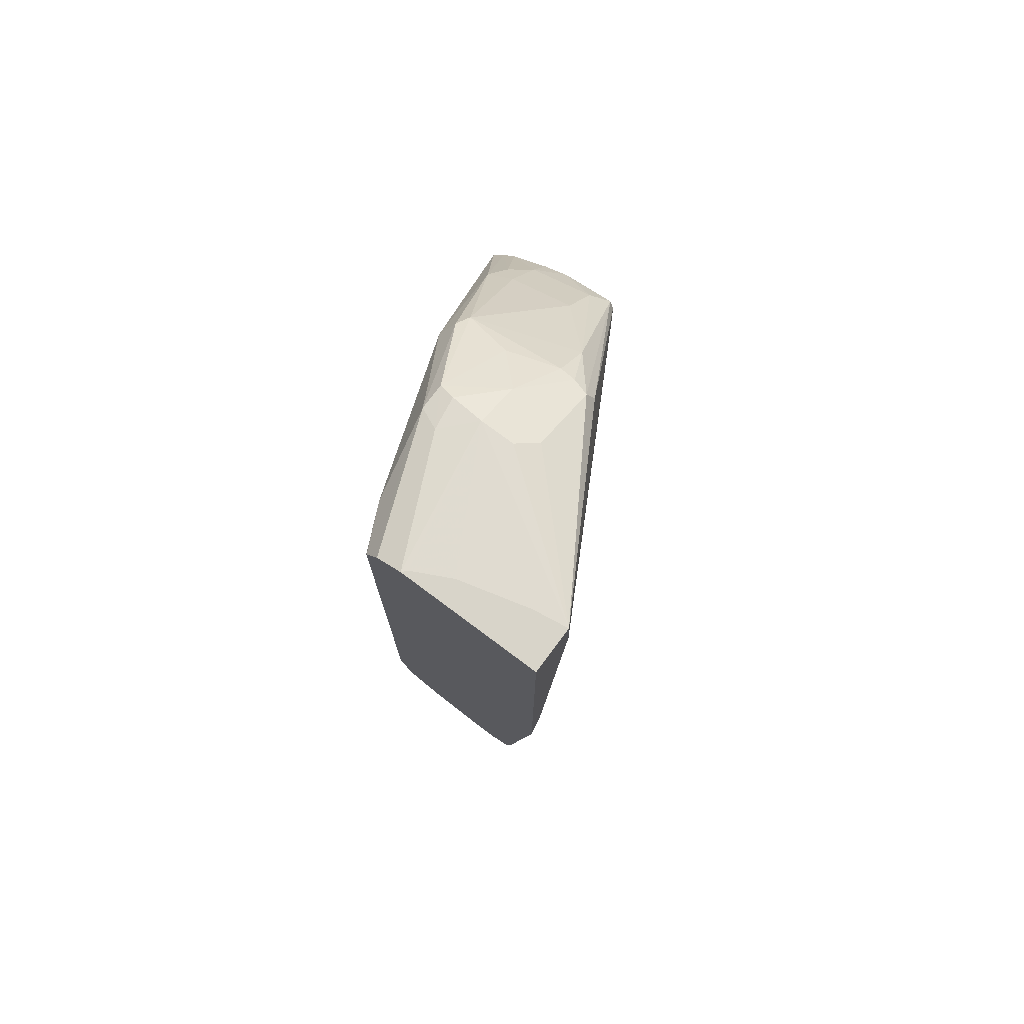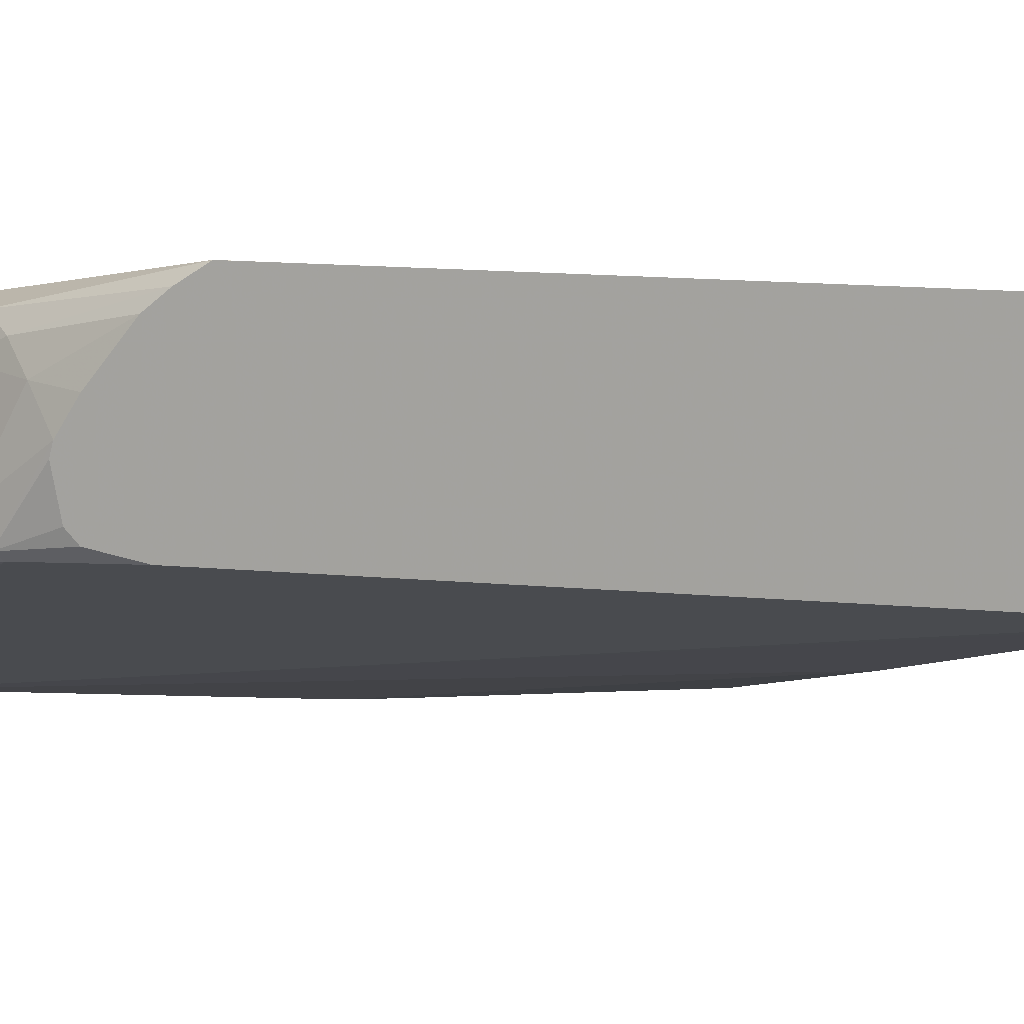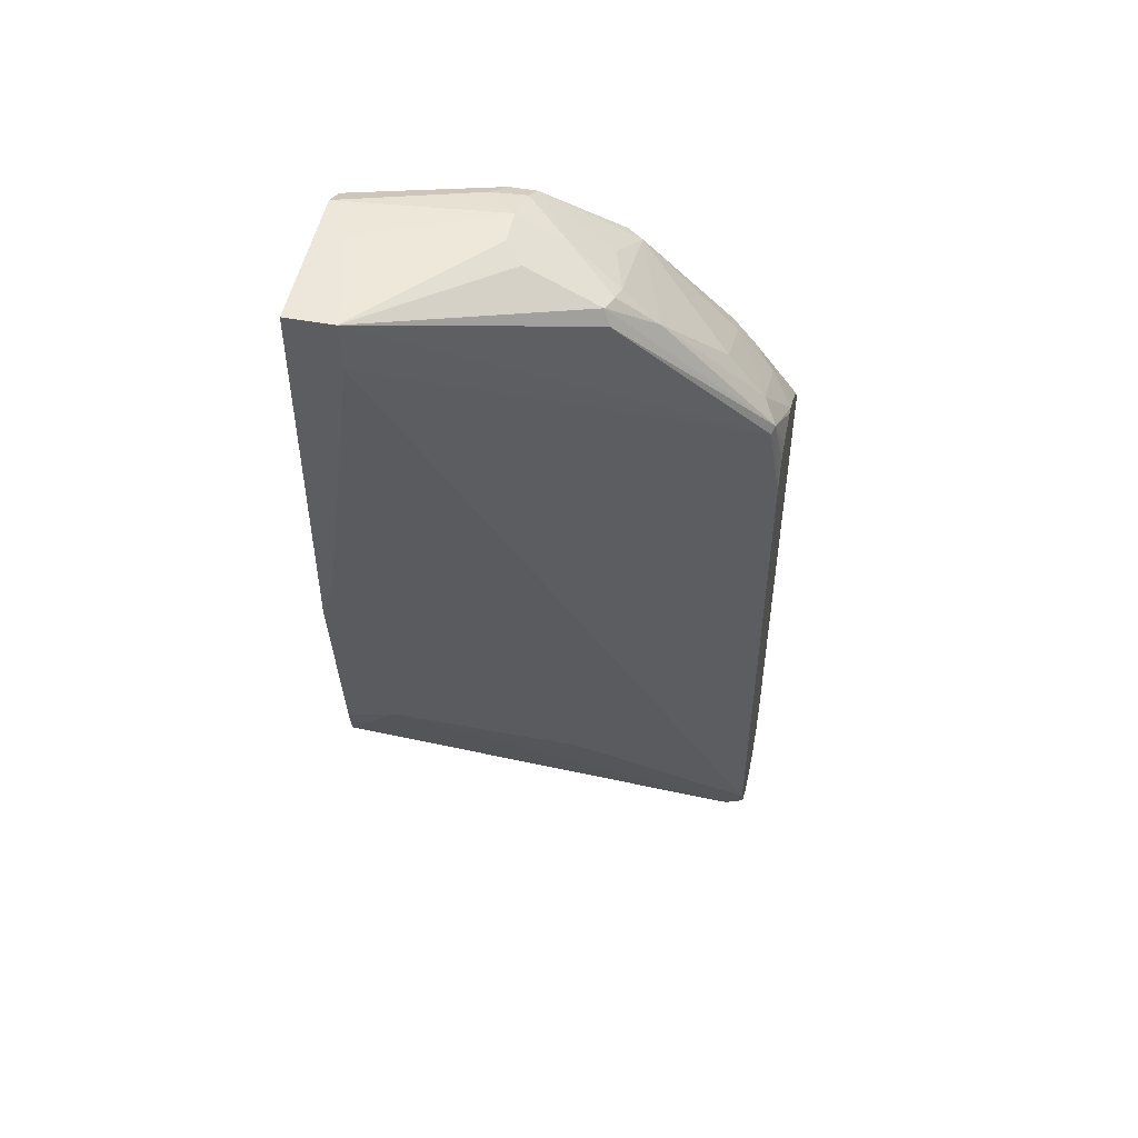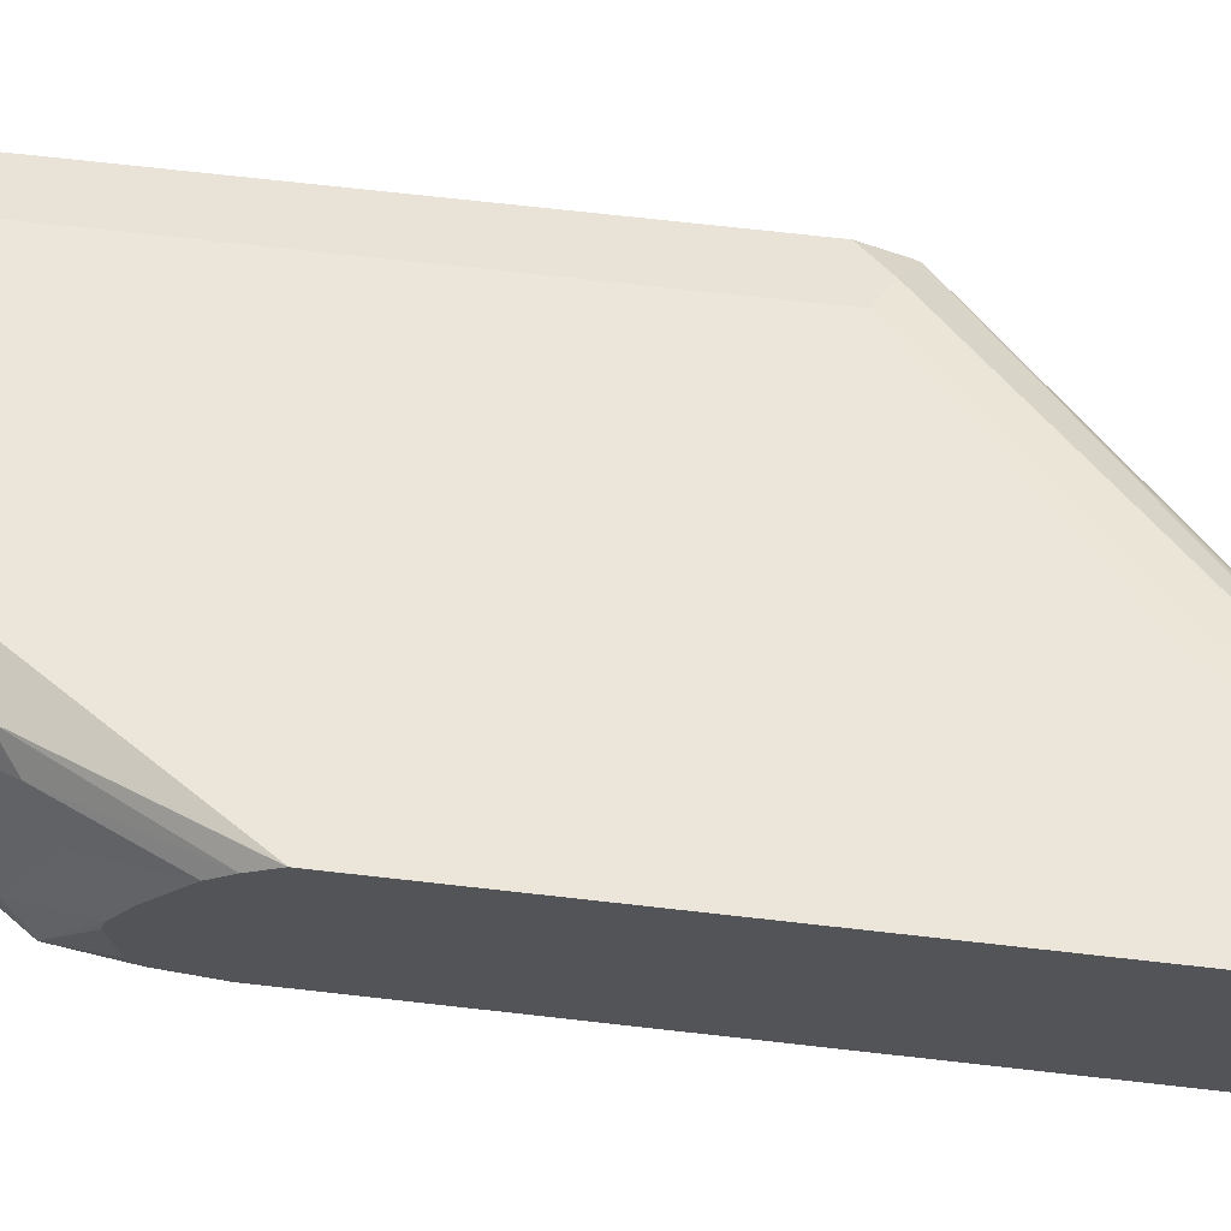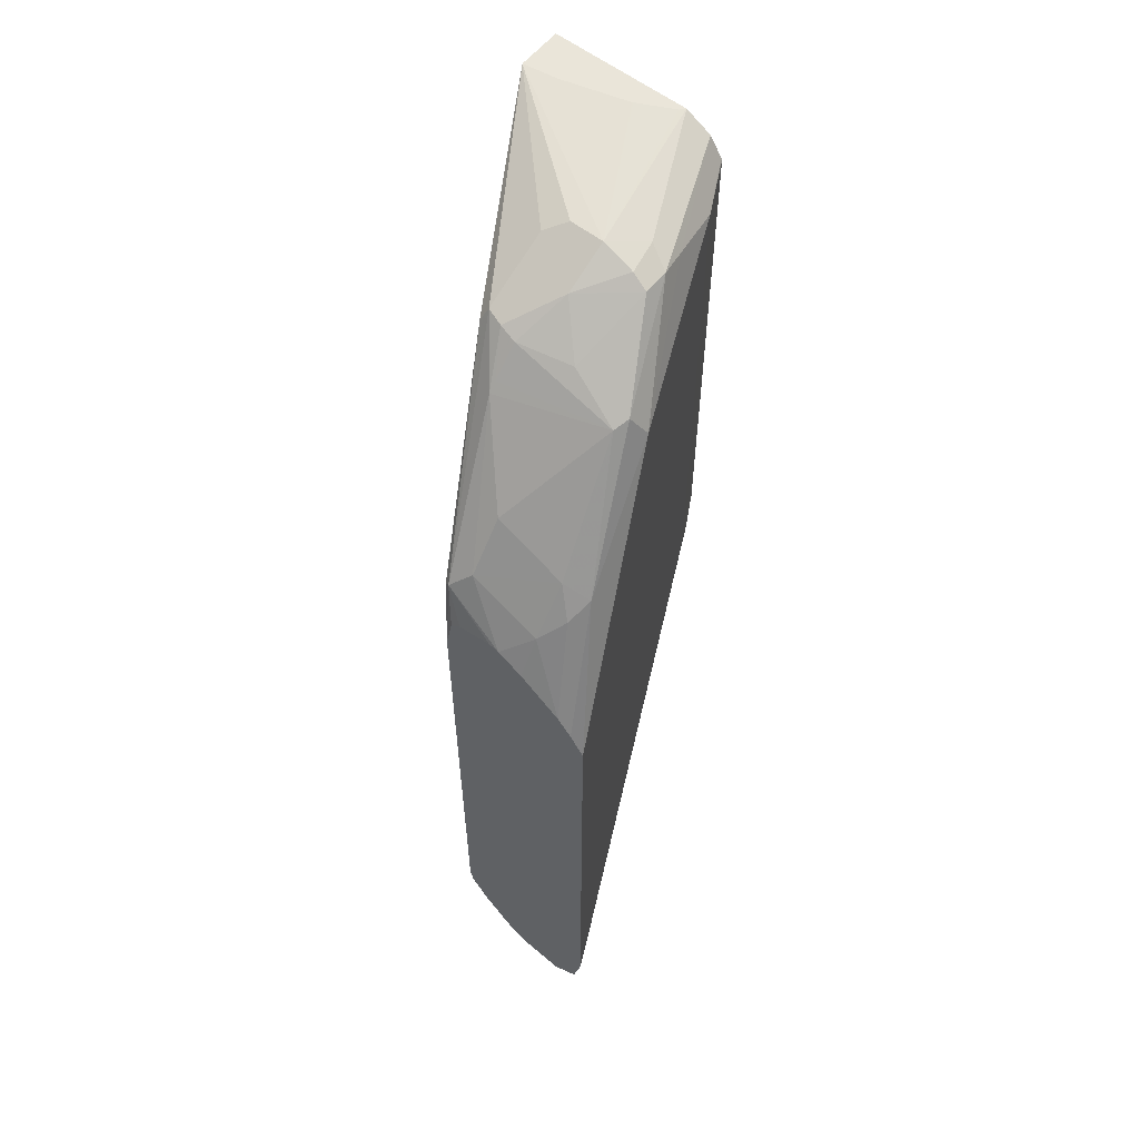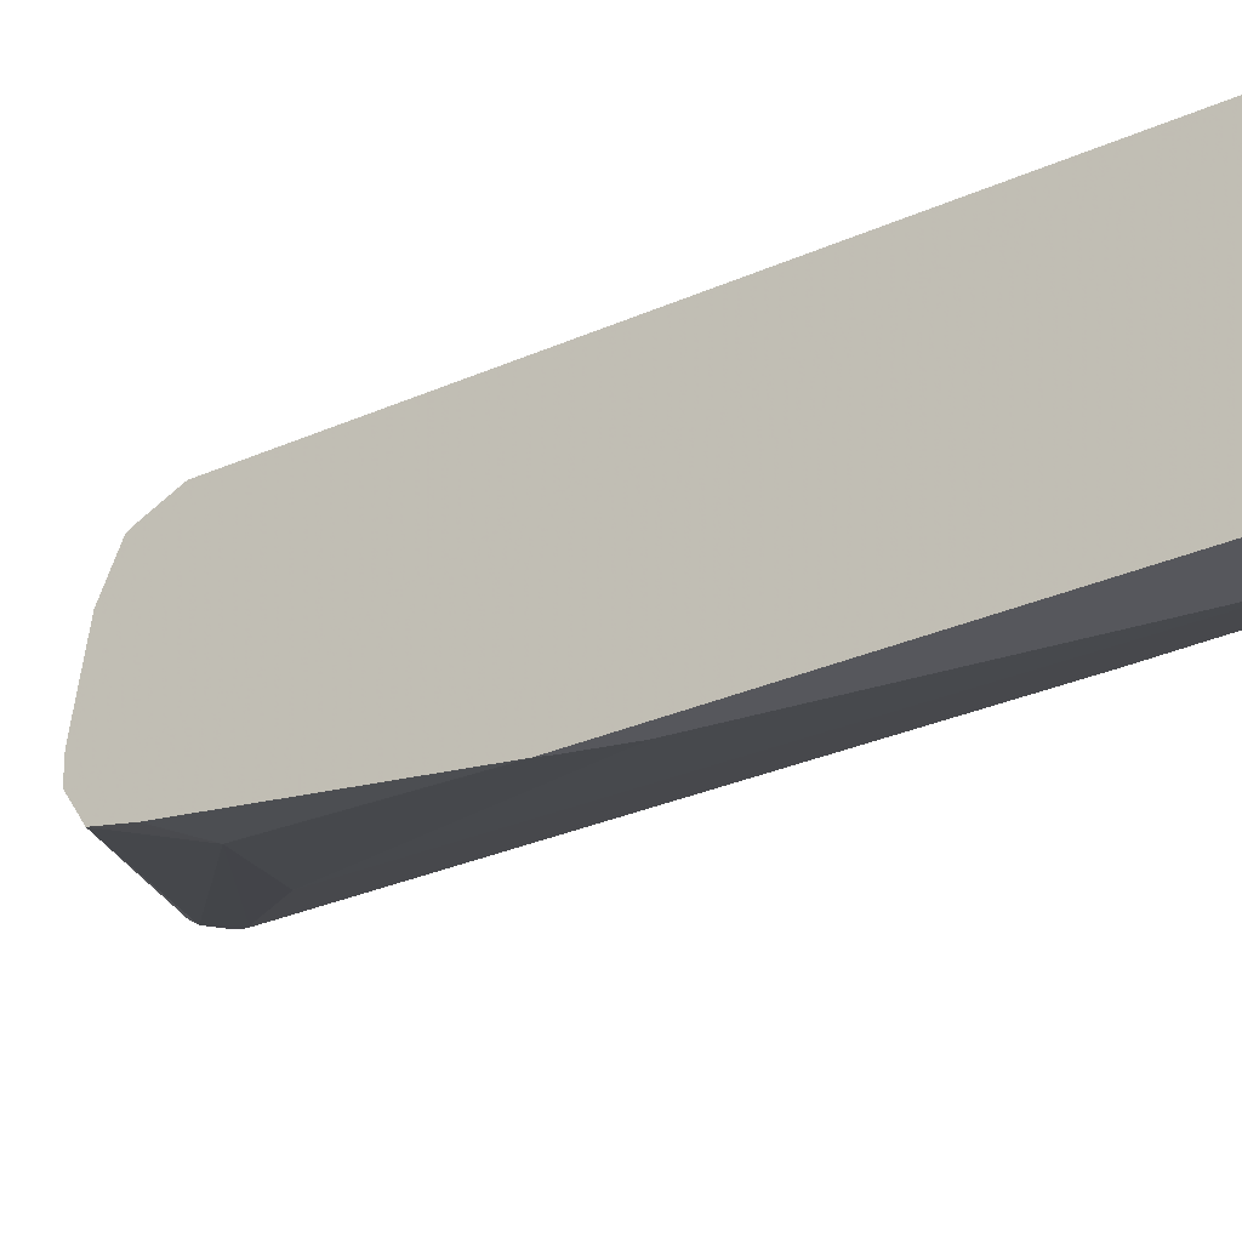
<metadata>
{"format":"obj","ext":"obj","renderer":"f3d","projection":"perspective","resolution":1024,"background":"white","views":[{"elev":75.3,"azim":126.8,"up":"+Y"},{"elev":14.8,"azim":-78.7,"up":"+Z"},{"elev":50.5,"azim":-168.5,"up":"+Y"},{"elev":66.9,"azim":-83.4,"up":"+Z"},{"elev":58.5,"azim":-51.4,"up":"+Y"},{"elev":-27.5,"azim":125.1,"up":"+Z"}]}
</metadata>
<code>
v -0.442 -0.4838 0.2052
v -0.442 -0.4814 0.1894
v -0.4367 -0.4788 0.1894
v -0.2628 -0.3381 0.08863
v -0.2628 -0.3381 0.09685
v -0.2628 -0.3328 0.1256
v -0.4367 -0.4788 0.2052
v -0.442 -0.4756 0.217
v -0.442 -0.4803 0.1848
v -0.442 -0.4736 0.1736
v -0.2628 -0.3317 0.07869
v -0.2628 -0.3257 0.1402
v -0.434 -0.4695 0.2131
v -0.442 -0.4755 0.2171
v -0.4314 -0.463 0.2157
v -0.442 -0.4597 0.1598
v -0.434 -0.4498 0.1499
v -0.4301 -0.4498 0.1499
v -0.2841 -0.3156 0.07892
v -0.2628 -0.3184 0.07618
v -0.2628 -0.3221 0.1421
v -0.2736 -0.3209 0.1526
v -0.442 -0.4578 0.221
v -0.442 -0.4482 0.1515
v -0.442 -0.442 0.15
v -0.4367 -0.4367 0.1473
v -0.3946 -0.3946 0.1263
v -0.363 -0.363 0.1105
v -0.2688 -0.2057 0.06417
v -0.2646 -0.2218 0.06417
v -0.2642 -0.223 0.06417
v -0.2628 -0.227 0.06417
v -0.2628 -0.3105 0.1472
v -0.2841 -0.3156 0.1578
v -0.363 -0.3788 0.1894
v -0.442 -0.2526 0.221
v -0.442 -0.2053 0.15
v -0.2846 -0.07947 0.06417
v -0.2628 -0.05744 0.06417
v -0.2631 -0.3104 0.1473
v -0.2628 -0.08924 0.1473
v -0.2841 -0.07893 0.1578
v -0.363 -0.1105 0.1894
v -0.4419 -0.221 0.221
v -0.442 -0.221 0.221
v -0.442 -0.1884 0.1534
v -0.438 -0.1657 0.1499
v -0.4367 -0.1684 0.1473
v -0.2839 -0.05744 0.06417
v -0.2628 -0.05744 0.129
v -0.2628 -0.0738 0.1473
v -0.2628 -0.07317 0.1471
v -0.2628 -0.06407 0.1411
v -0.3104 -0.07367 0.1631
v -0.3236 -0.07104 0.1657
v -0.3683 -0.1 0.1841
v -0.4123 -0.1578 0.2012
v -0.442 -0.2209 0.2209
v -0.442 -0.1844 0.1578
v -0.442 -0.1815 0.1736
v -0.442 -0.1827 0.1781
v -0.4321 -0.1578 0.1578
v -0.3906 -0.1026 0.1342
v -0.3709 -0.08289 0.1184
v -0.3735 -0.08945 0.1158
v -0.3394 -0.06712 0.1184
v -0.3315 -0.06316 0.1263
v -0.3315 -0.06316 0.1421
v -0.2815 -0.05744 0.07975
v -0.2651 -0.05744 0.127
v -0.3183 -0.06578 0.1552
v -0.3354 -0.07104 0.1657
v -0.3749 -0.1026 0.1815
v -0.4156 -0.1526 0.1894
v -0.4222 -0.1657 0.1973
v -0.442 -0.2115 0.2147
v -0.4321 -0.1737 0.1894
v -0.442 -0.1895 0.1895
v -0.4156 -0.1368 0.1578
v -0.3867 -0.09867 0.1342
v -0.3735 -0.08419 0.1263
v -0.342 -0.06841 0.1263
v -0.342 -0.06841 0.1421
v -0.3334 -0.06712 0.1578
v -0.2732 -0.05744 0.1109
v -0.2734 -0.05744 0.1105
v -0.3525 -0.07367 0.1421
v -0.3683 -0.08945 0.1578
v -0.3749 -0.08682 0.1342
v -0.442 -0.2038 0.2081
f 47 64 65
f 47 59 60
f 47 60 61
f 44 58 45
f 47 61 62
f 47 62 63
f 47 63 64
f 46 59 47
f 49 68 69
f 48 65 49
f 49 65 64
f 49 64 66
f 49 66 67
f 49 67 68
f 50 70 68
f 50 68 71
f 44 57 58
f 50 71 53
f 47 65 48
f 43 57 44
f 37 47 48
f 43 55 56
f 53 71 55
f 34 42 43
f 34 43 35
f 36 43 44
f 36 44 45
f 37 46 47
f 37 48 38
f 38 48 49
f 39 49 69
f 39 69 86
f 39 86 85
f 39 85 70
f 39 70 50
f 42 51 52
f 87 89 88
f 42 52 53
f 42 53 54
f 42 54 43
f 43 54 55
f 43 56 57
f 53 55 54
f 73 79 74
f 55 72 56
f 68 85 86
f 68 86 69
f 71 84 72
f 72 84 87
f 72 87 88
f 72 88 73
f 73 88 89
f 73 89 80
f 68 70 85
f 74 77 75
f 75 90 76
f 77 78 90
f 80 89 81
f 81 89 87
f 81 87 83
f 81 83 82
f 83 87 84
f 34 51 42
f 75 77 90
f 68 84 71
f 68 83 84
f 67 83 68
f 56 72 73
f 56 73 57
f 57 74 75
f 57 75 76
f 57 76 58
f 57 73 74
f 61 77 62
f 61 78 77
f 62 77 74
f 62 74 79
f 62 79 63
f 63 79 73
f 63 73 80
f 63 80 81
f 63 81 64
f 64 81 82
f 64 82 66
f 66 82 67
f 67 82 83
f 55 71 72
f 34 41 51
f 22 34 23
f 33 41 40
f 1 16 10
f 1 10 9
f 1 9 2
f 2 9 3
f 3 9 4
f 4 9 10
f 4 10 11
f 4 11 20
f 1 24 16
f 4 20 32
f 4 39 50
f 4 50 53
f 4 53 52
f 4 52 51
f 4 51 41
f 4 41 33
f 4 33 21
f 4 21 12
f 4 32 39
f 4 12 6
f 1 25 24
f 1 46 37
f 34 40 41
f 1 2 3
f 1 3 4
f 1 4 5
f 1 5 6
f 1 6 7
f 1 7 8
f 1 8 14
f 1 37 25
f 1 14 23
f 1 36 45
f 1 45 58
f 1 76 90
f 1 90 78
f 1 78 61
f 1 61 60
f 1 60 59
f 1 59 46
f 1 23 36
f 4 6 5
f 1 58 76
f 7 13 8
f 19 31 32
f 19 32 20
f 21 33 22
f 22 33 34
f 23 35 43
f 23 43 36
f 23 34 35
f 25 37 38
f 19 30 31
f 25 38 26
f 26 38 28
f 29 38 49
f 29 49 39
f 29 39 32
f 29 32 31
f 29 31 30
f 33 40 34
f 6 12 7
f 26 28 27
f 19 29 30
f 28 38 29
f 19 27 28
f 7 12 13
f 19 28 29
f 8 13 12
f 8 12 15
f 8 15 14
f 10 17 18
f 10 18 11
f 11 18 17
f 11 17 19
f 11 19 20
f 10 16 17
f 12 22 15
f 14 15 23
f 15 22 23
f 19 26 27
f 16 24 17
f 17 24 25
f 17 25 26
f 12 21 22
f 17 26 19

</code>
